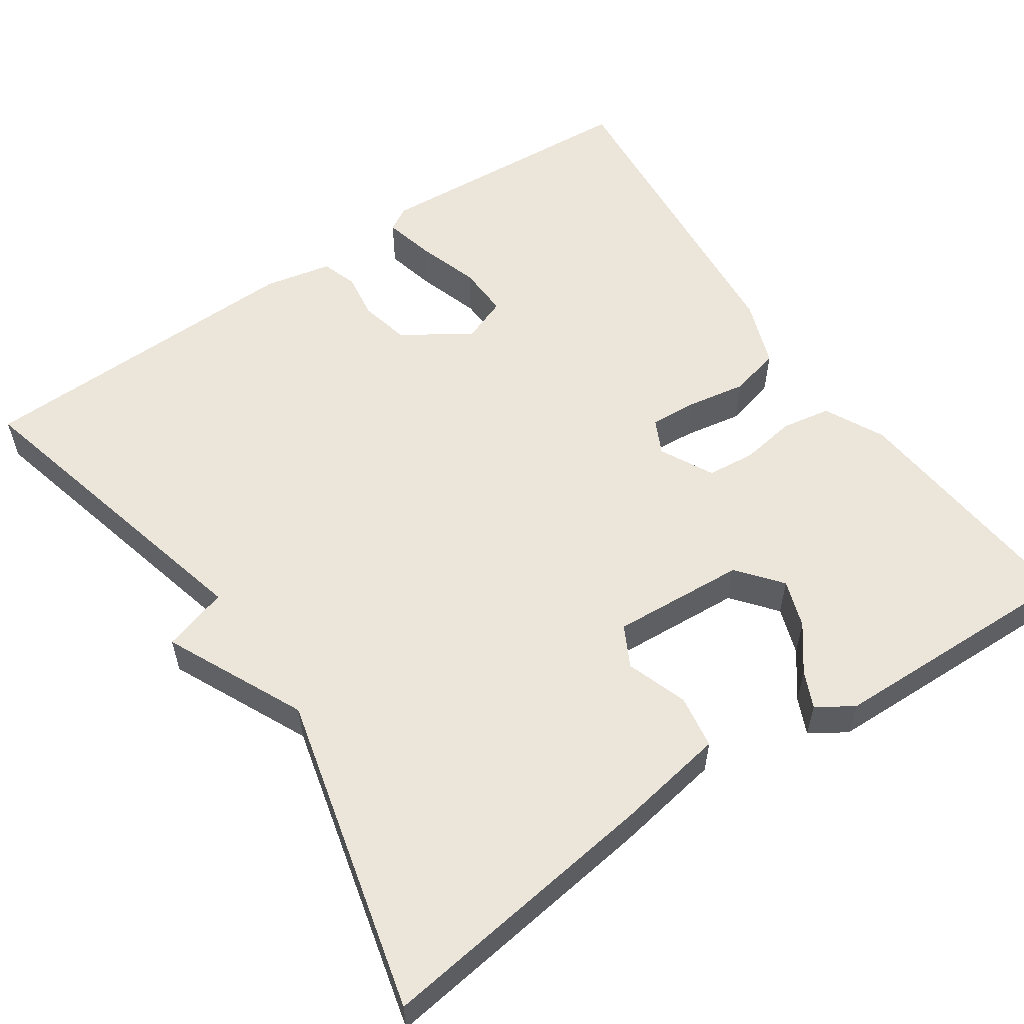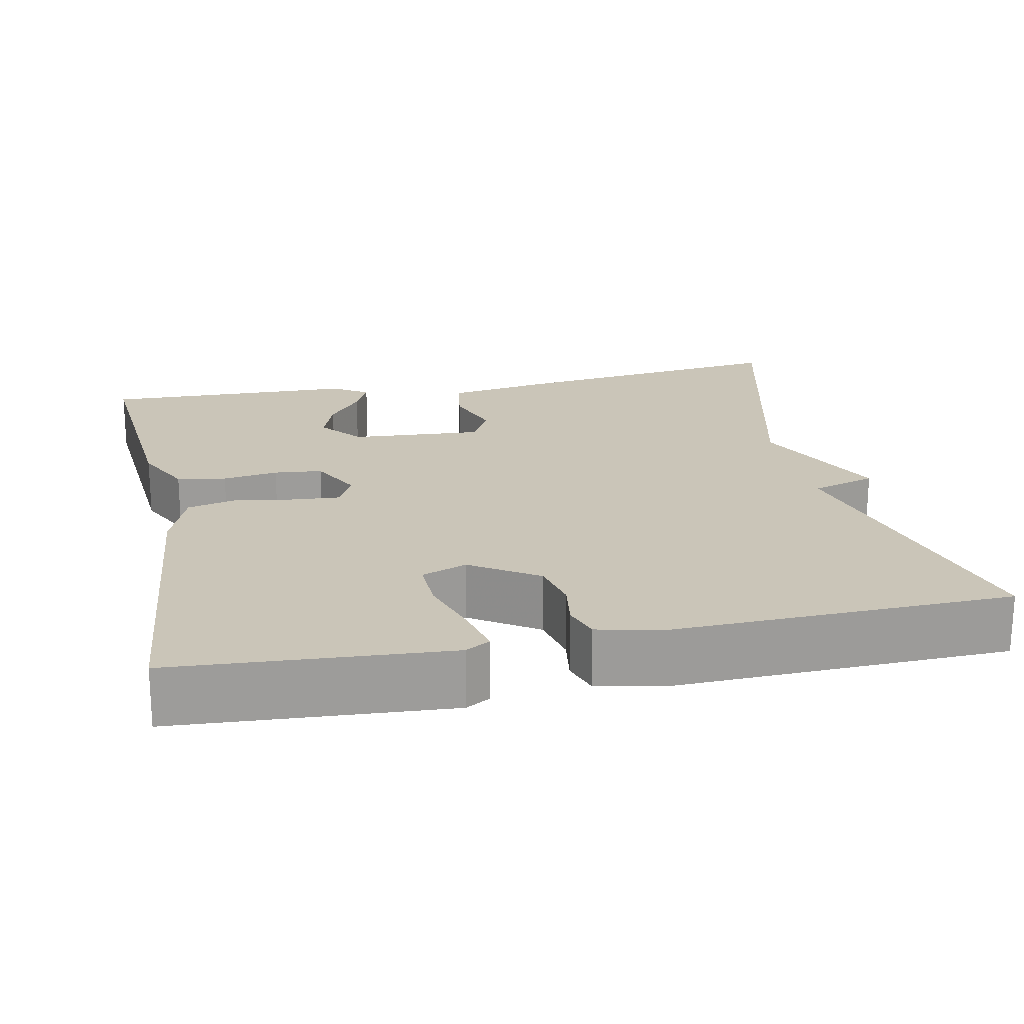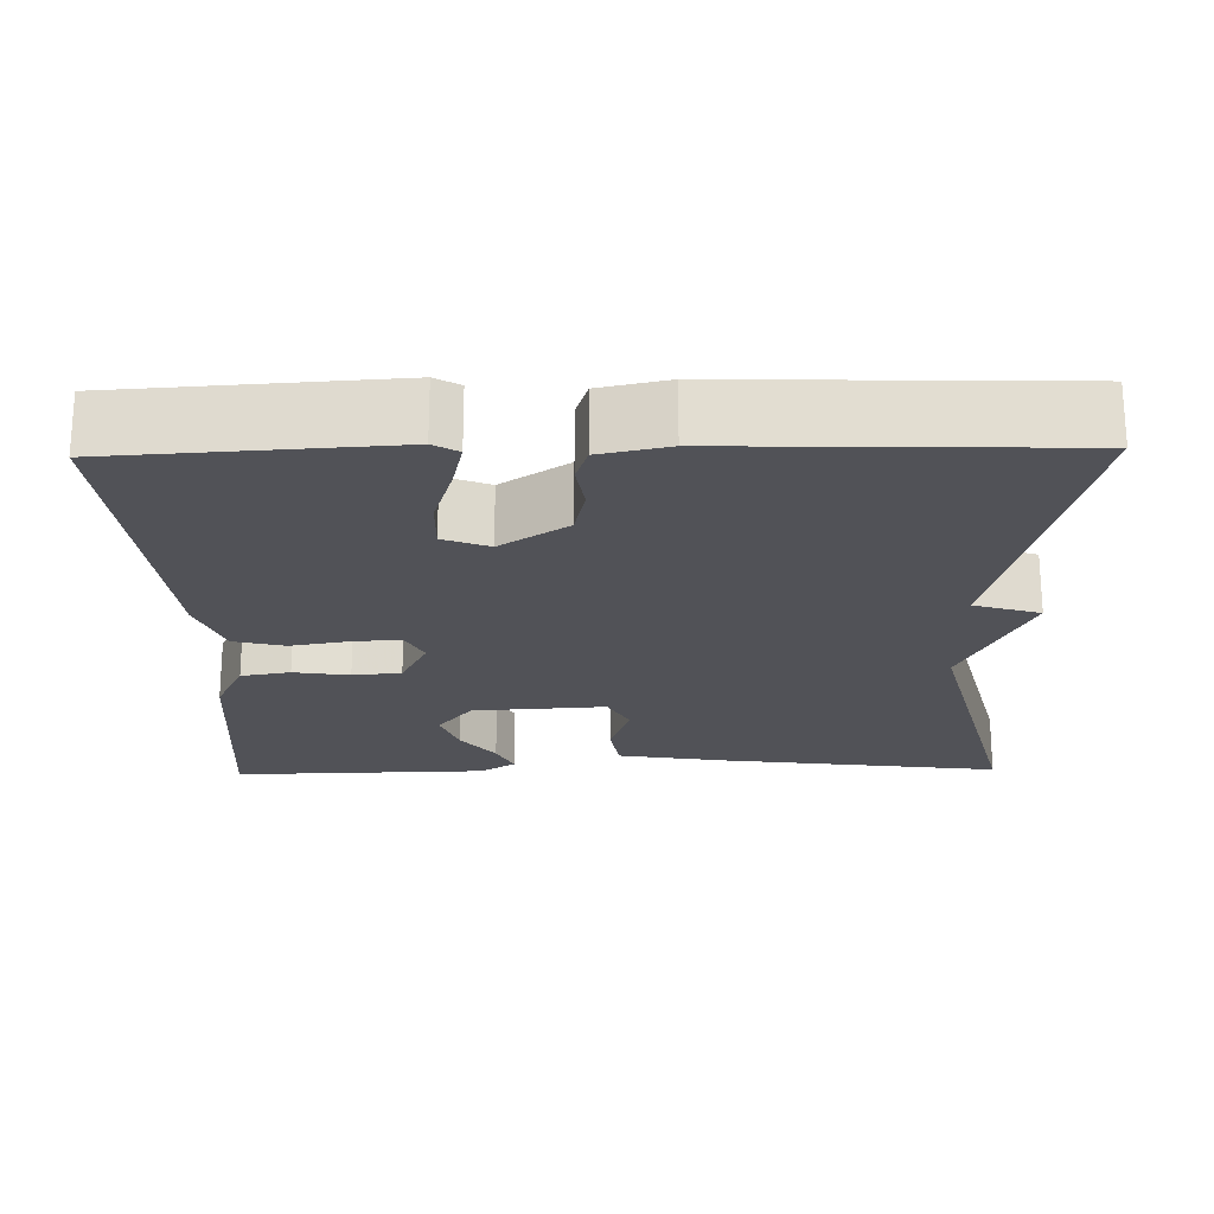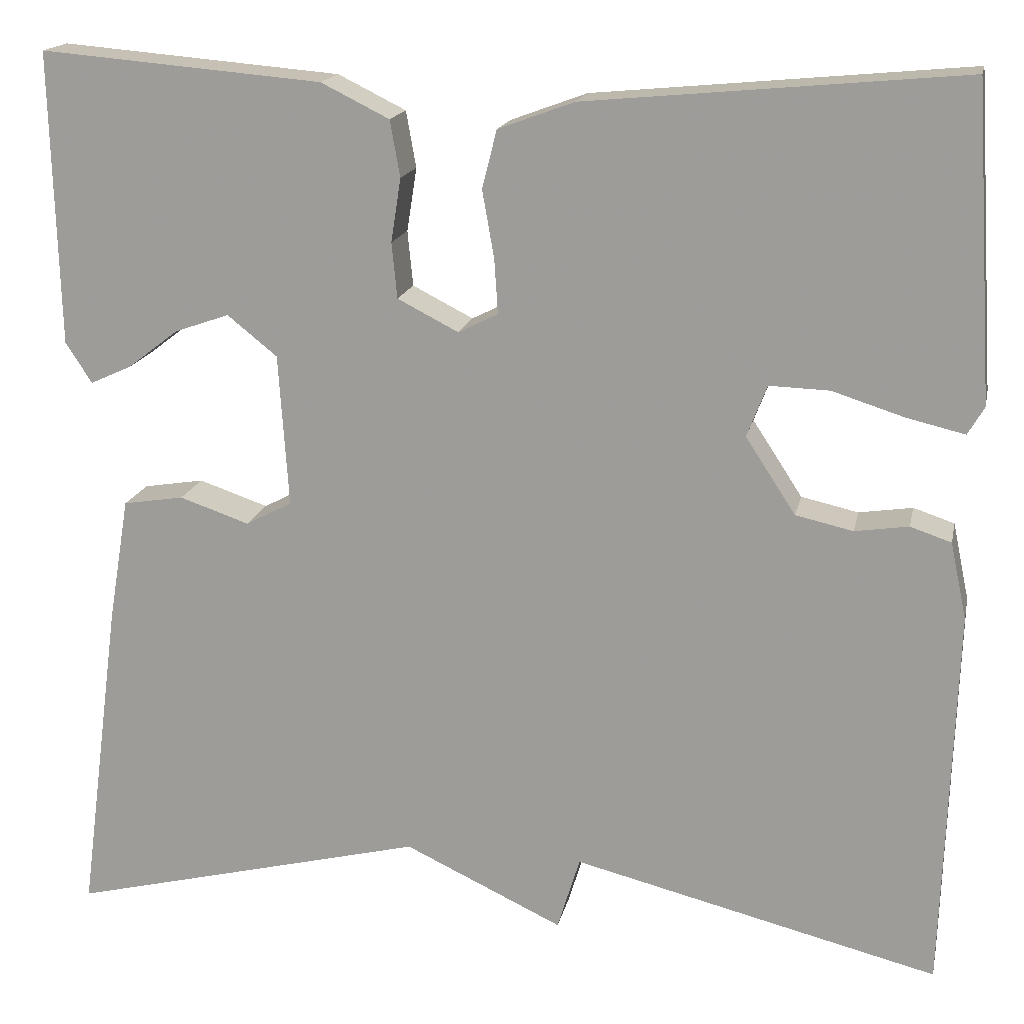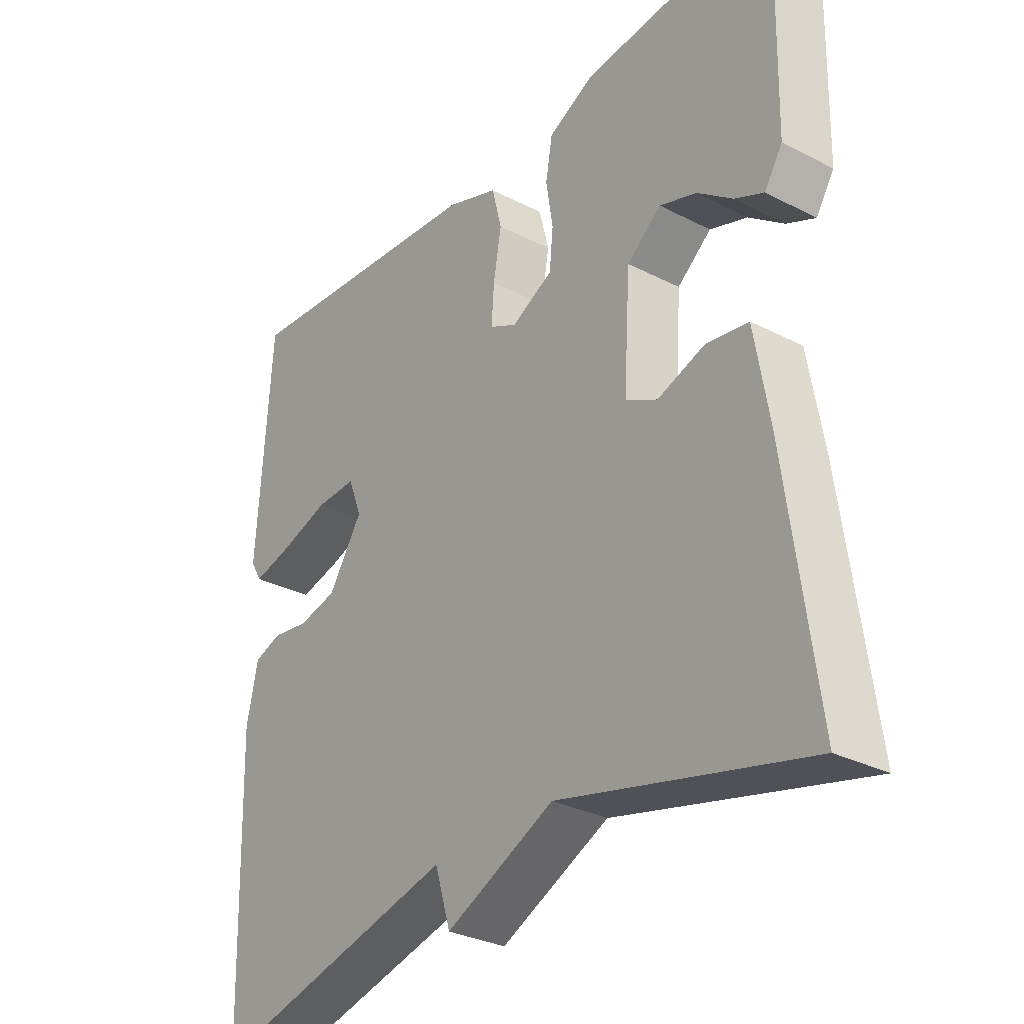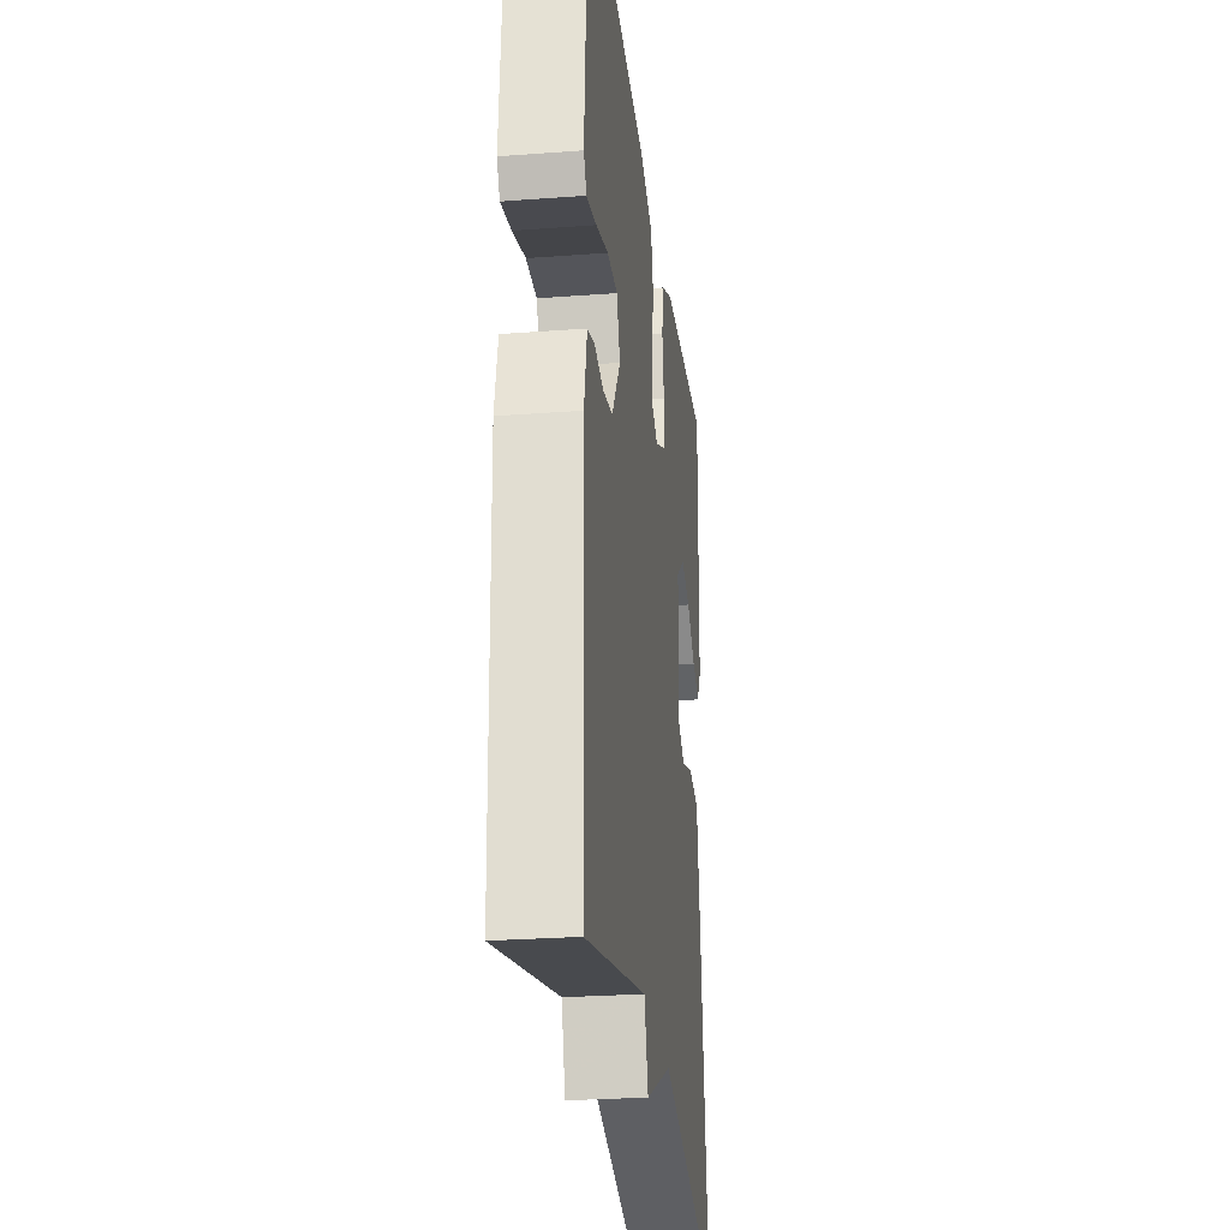
<metadata>
{"format":"obj","ext":"obj","renderer":"f3d","projection":"perspective","resolution":1024,"background":"white","views":[{"elev":56.2,"azim":-124.4,"up":"+Y"},{"elev":20.3,"azim":78.4,"up":"+Y"},{"elev":-21.4,"azim":91.2,"up":"+Y"},{"elev":17.0,"azim":11.9,"up":"+Z"},{"elev":-30.9,"azim":-126.4,"up":"+Z"},{"elev":-26.7,"azim":96.7,"up":"+Z"}]}
</metadata>
<code>
v -0.5 0.07 -0.5
v -0.453 0.07 -0.144
v -0.43 0.07 -0.007
v -0.363 0.07 0.004
v -0.286 0.07 -0.022
v -0.235 0.07 0.005
v -0.246 0.07 0.173
v -0.301 0.07 0.217
v -0.361 0.07 0.196
v -0.417 0.07 0.153
v -0.463 0.07 0.132
v -0.492 0.07 0.177
v -0.5 0.07 0.5
v -0.189 0.07 0.474
v -0.114 0.07 0.437
v -0.103 0.07 0.375
v -0.114 0.07 0.305
v -0.108 0.07 0.244
v -0.041 0.07 0.21
v 0.003 0.07 0.232
v -0.001 0.07 0.292
v -0.014 0.07 0.366
v 0.002 0.07 0.43
v 0.086 0.07 0.461
v 0.5 0.07 0.5
v 0.522 0.07 0.157
v 0.504 0.07 0.126
v 0.44 0.07 0.141
v 0.361 0.07 0.166
v 0.295 0.07 0.168
v 0.273 0.07 0.111
v 0.328 0.07 0.027
v 0.391 0.07 0.013
v 0.45 0.07 0.022
v 0.495 0.07 0.007
v 0.513 0.07 -0.078
v 0.5 0.07 -0.5
v 0.097 0.07 -0.401
v 0.072 0.07 -0.483
v -0.103 0.07 -0.401
v -0.5 0 -0.5
v -0.453 0 -0.144
v -0.43 0 -0.007
v -0.363 0 0.004
v -0.286 0 -0.022
v -0.235 0 0.005
v -0.246 0 0.173
v -0.301 0 0.217
v -0.361 0 0.196
v -0.417 0 0.153
v -0.463 0 0.132
v -0.492 0 0.177
v -0.5 0 0.5
v -0.189 0 0.474
v -0.114 0 0.437
v -0.103 0 0.375
v -0.114 0 0.305
v -0.108 0 0.244
v -0.041 0 0.21
v 0.003 0 0.232
v -0.001 0 0.292
v -0.014 0 0.366
v 0.002 0 0.43
v 0.086 0 0.461
v 0.5 0 0.5
v 0.522 0 0.157
v 0.504 0 0.126
v 0.44 0 0.141
v 0.361 0 0.166
v 0.295 0 0.168
v 0.273 0 0.111
v 0.328 0 0.027
v 0.391 0 0.013
v 0.45 0 0.022
v 0.495 0 0.007
v 0.513 0 -0.078
v 0.5 0 -0.5
v 0.097 0 -0.401
v 0.072 0 -0.483
v -0.103 0 -0.401
f 38 39 40
f 36 37 38
f 35 36 38
f 34 35 38
f 33 34 38
f 32 33 38 40
f 40 1 2
f 32 40 2
f 31 32 2
f 27 28 29
f 26 27 29
f 25 26 29
f 24 25 29
f 23 24 29
f 22 23 29
f 21 22 29
f 20 21 29 30
f 19 20 30 31
f 15 16 17
f 14 15 17
f 13 14 17
f 12 13 17
f 9 10 11 12
f 8 9 12 17
f 7 8 17 18
f 2 3 4 5
f 2 5 6
f 31 2 6
f 19 31 6 7
f 7 18 19
f 80 79 78
f 78 77 76
f 78 76 75
f 78 75 74
f 78 74 73
f 80 78 73 72
f 42 41 80
f 42 80 72
f 42 72 71
f 69 68 67
f 69 67 66
f 69 66 65
f 69 65 64
f 69 64 63
f 69 63 62
f 69 62 61
f 70 69 61 60
f 71 70 60 59
f 57 56 55
f 57 55 54
f 57 54 53
f 57 53 52
f 52 51 50 49
f 57 52 49 48
f 58 57 48 47
f 45 44 43 42
f 46 45 42
f 46 42 71
f 47 46 71 59
f 59 58 47
f 1 41 42 2
f 2 42 43 3
f 3 43 44 4
f 4 44 45 5
f 5 45 46 6
f 6 46 47 7
f 7 47 48 8
f 8 48 49 9
f 9 49 50 10
f 10 50 51 11
f 11 51 52 12
f 12 52 53 13
f 13 53 54 14
f 14 54 55 15
f 15 55 56 16
f 16 56 57 17
f 17 57 58 18
f 18 58 59 19
f 19 59 60 20
f 20 60 61 21
f 21 61 62 22
f 22 62 63 23
f 23 63 64 24
f 24 64 65 25
f 25 65 66 26
f 26 66 67 27
f 27 67 68 28
f 28 68 69 29
f 29 69 70 30
f 30 70 71 31
f 31 71 72 32
f 32 72 73 33
f 33 73 74 34
f 34 74 75 35
f 35 75 76 36
f 36 76 77 37
f 37 77 78 38
f 38 78 79 39
f 39 79 80 40
f 40 80 41 1

</code>
